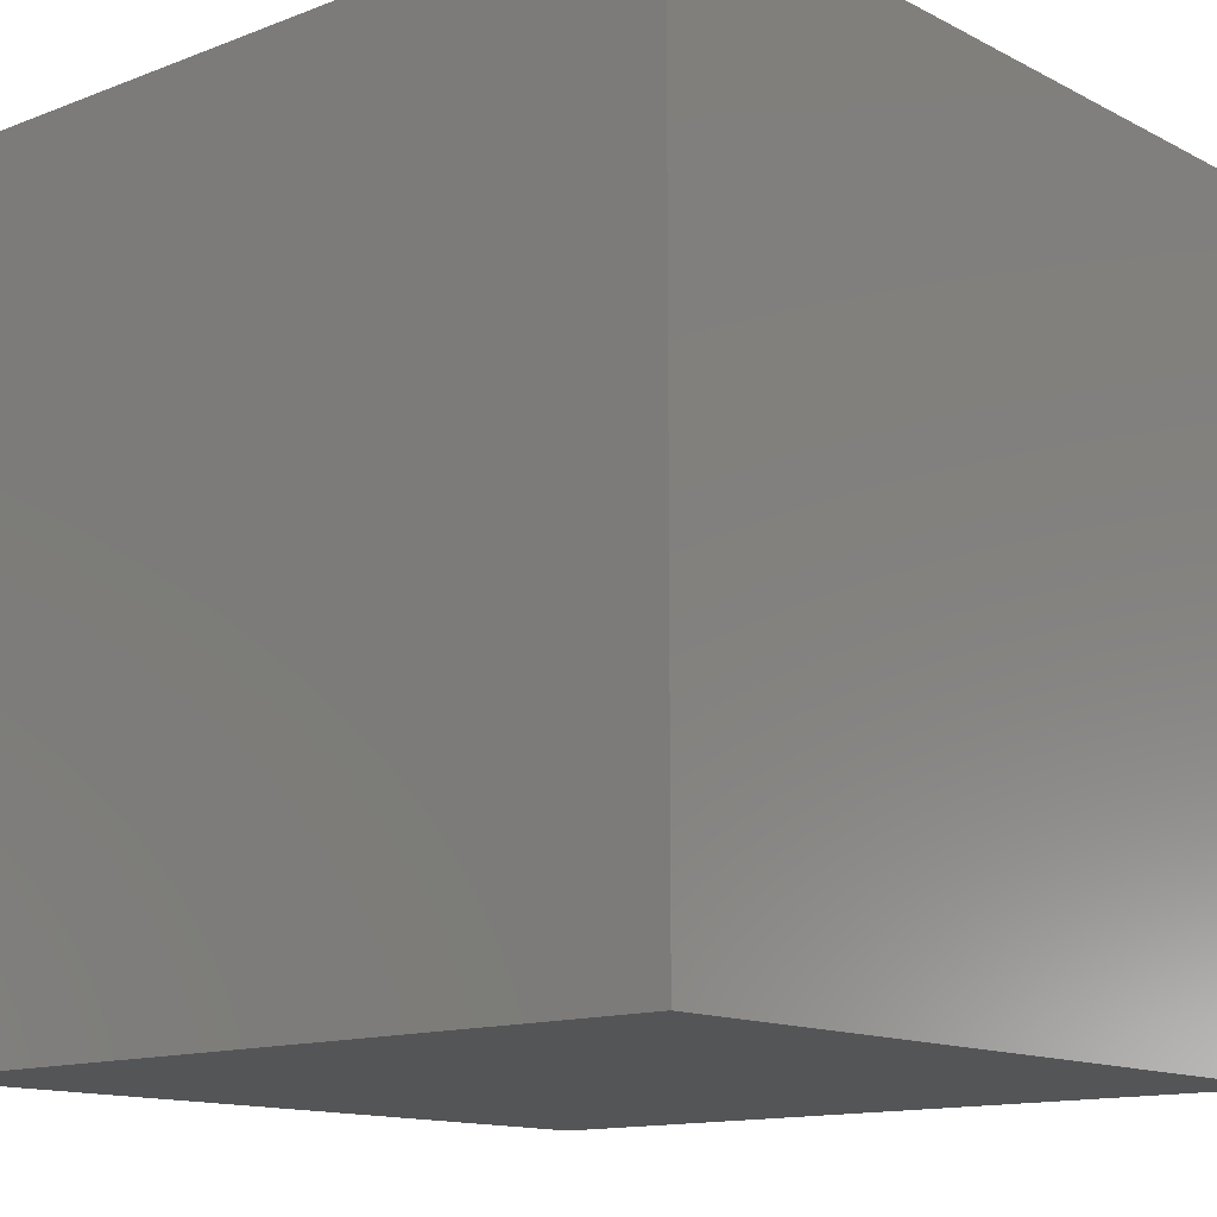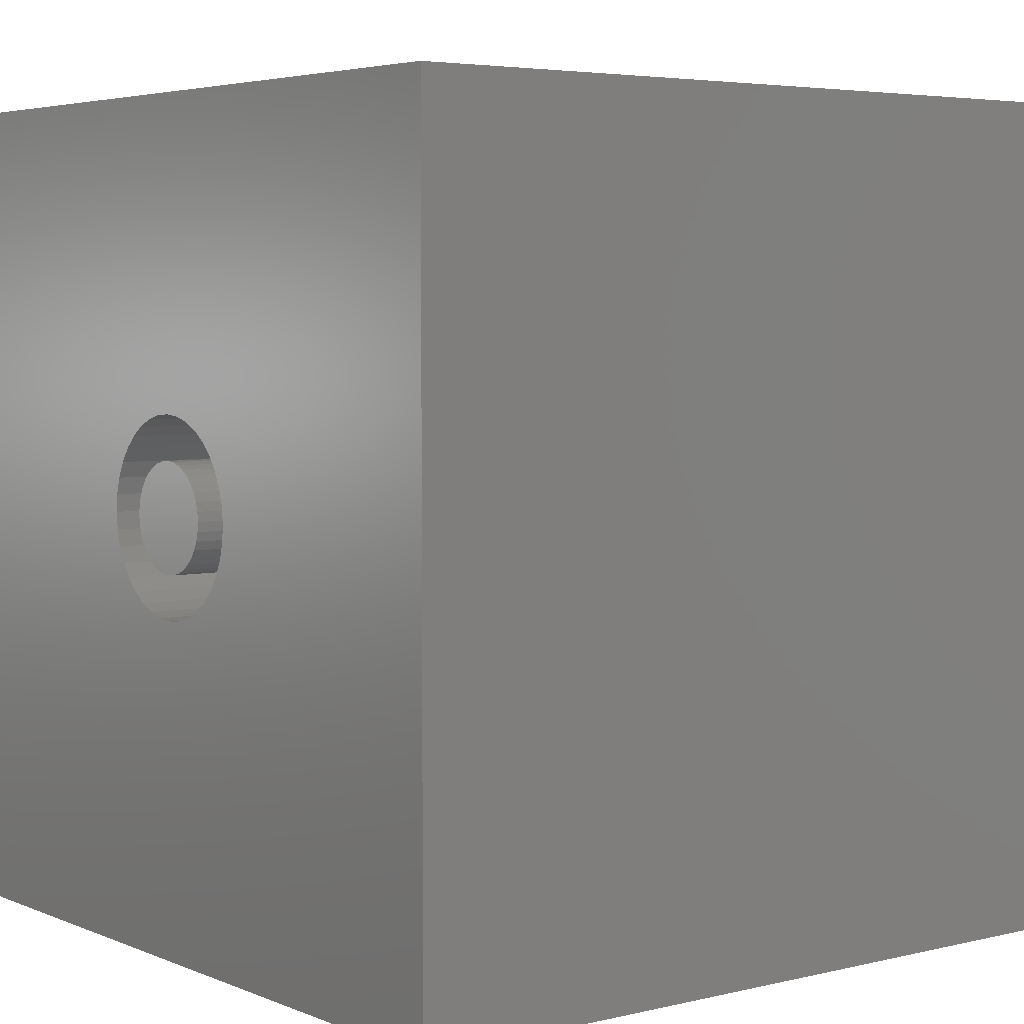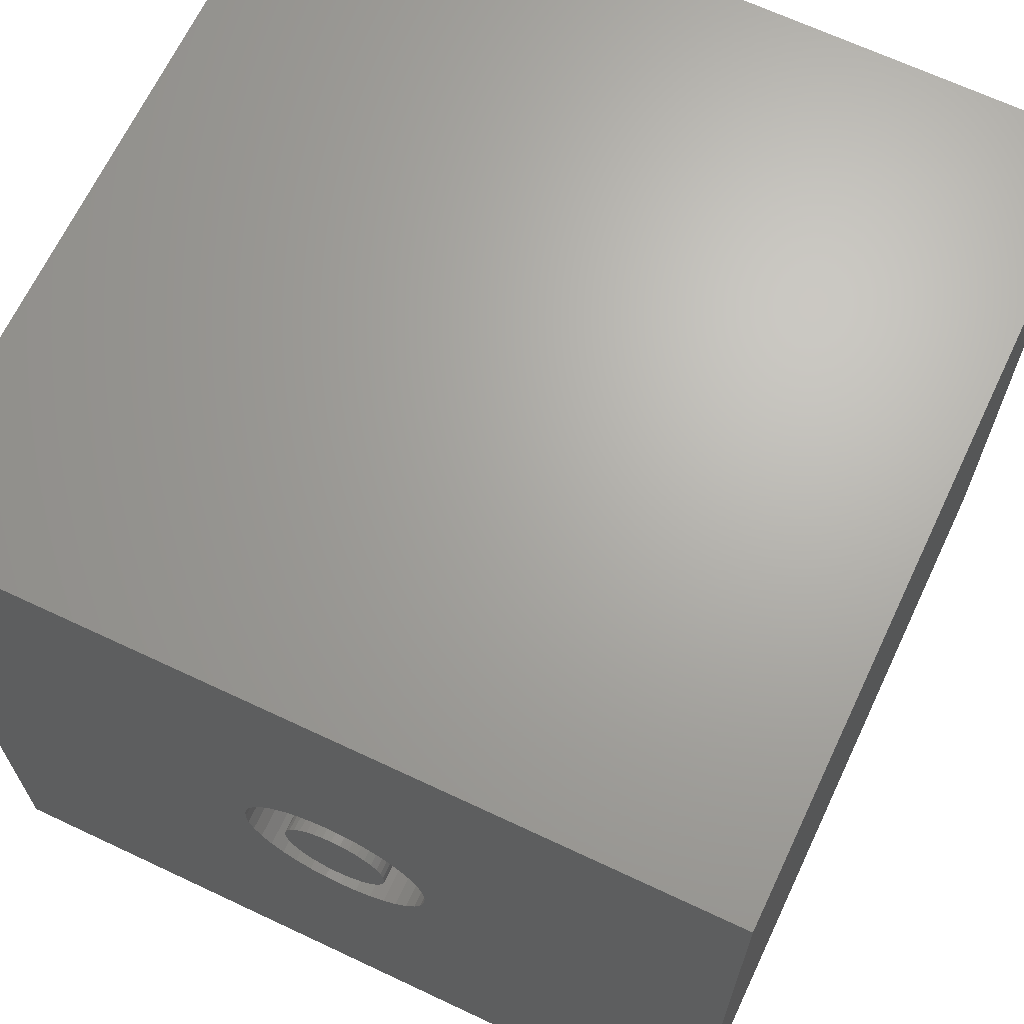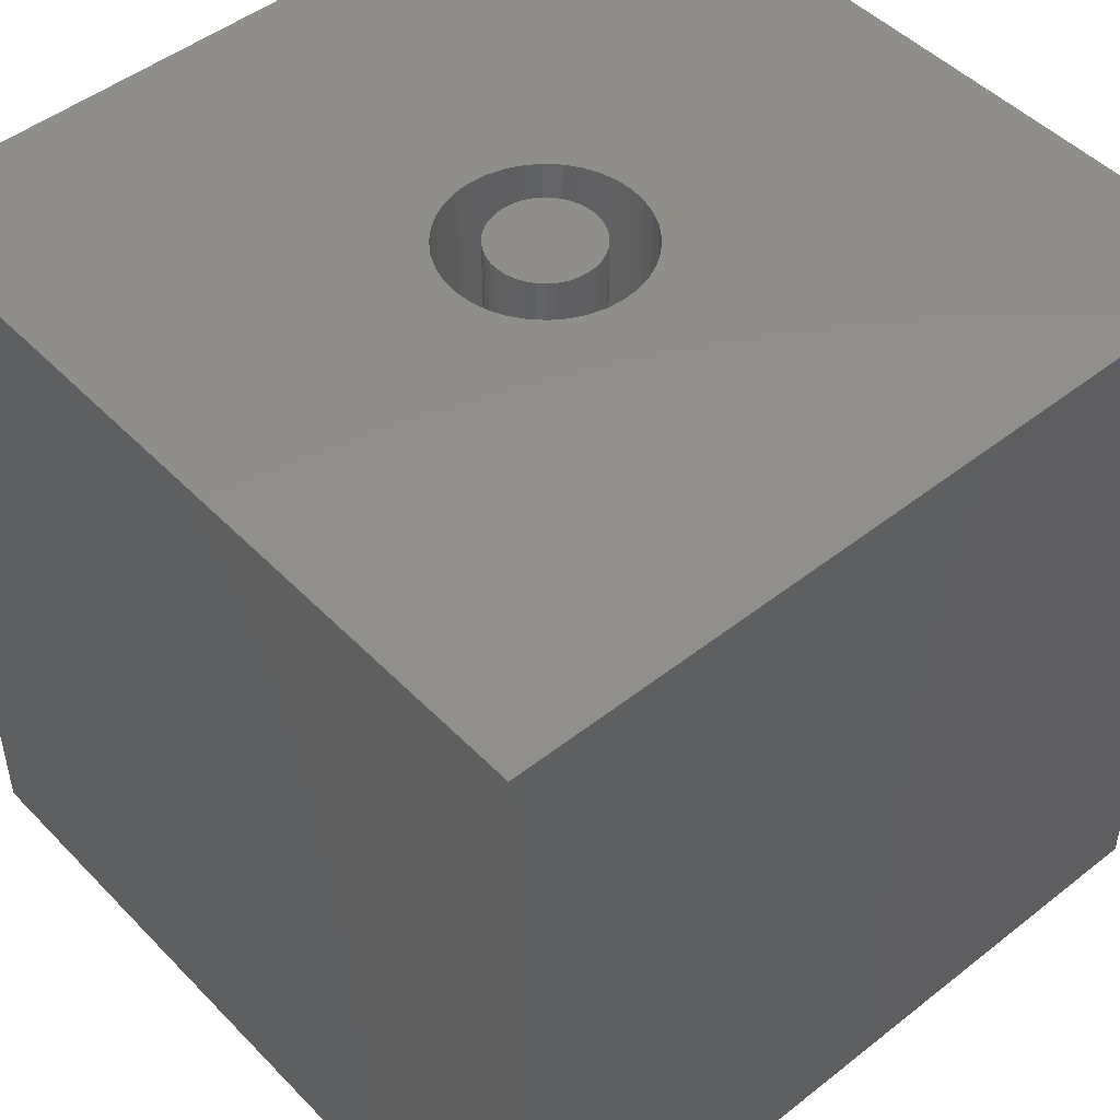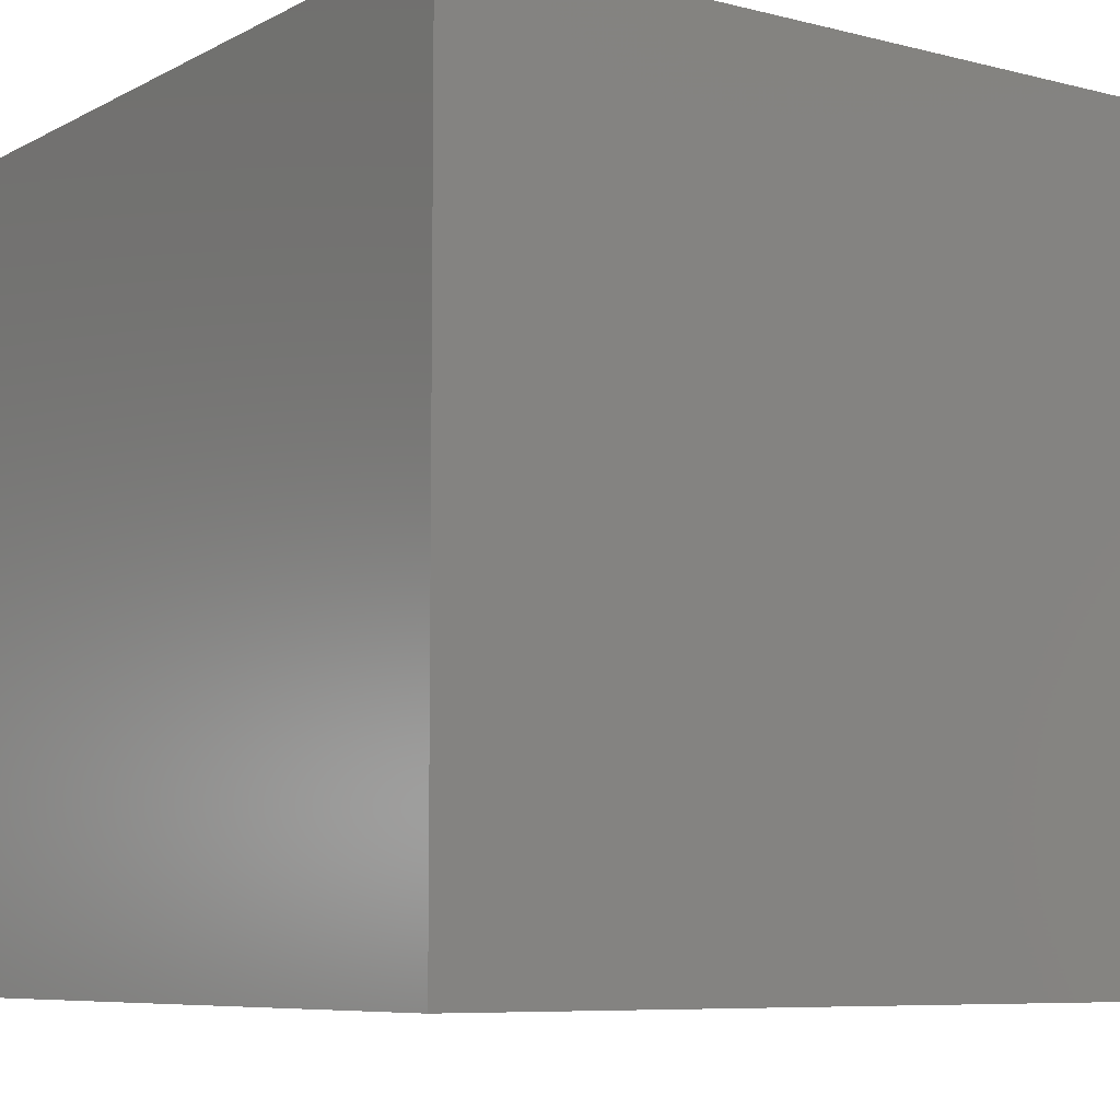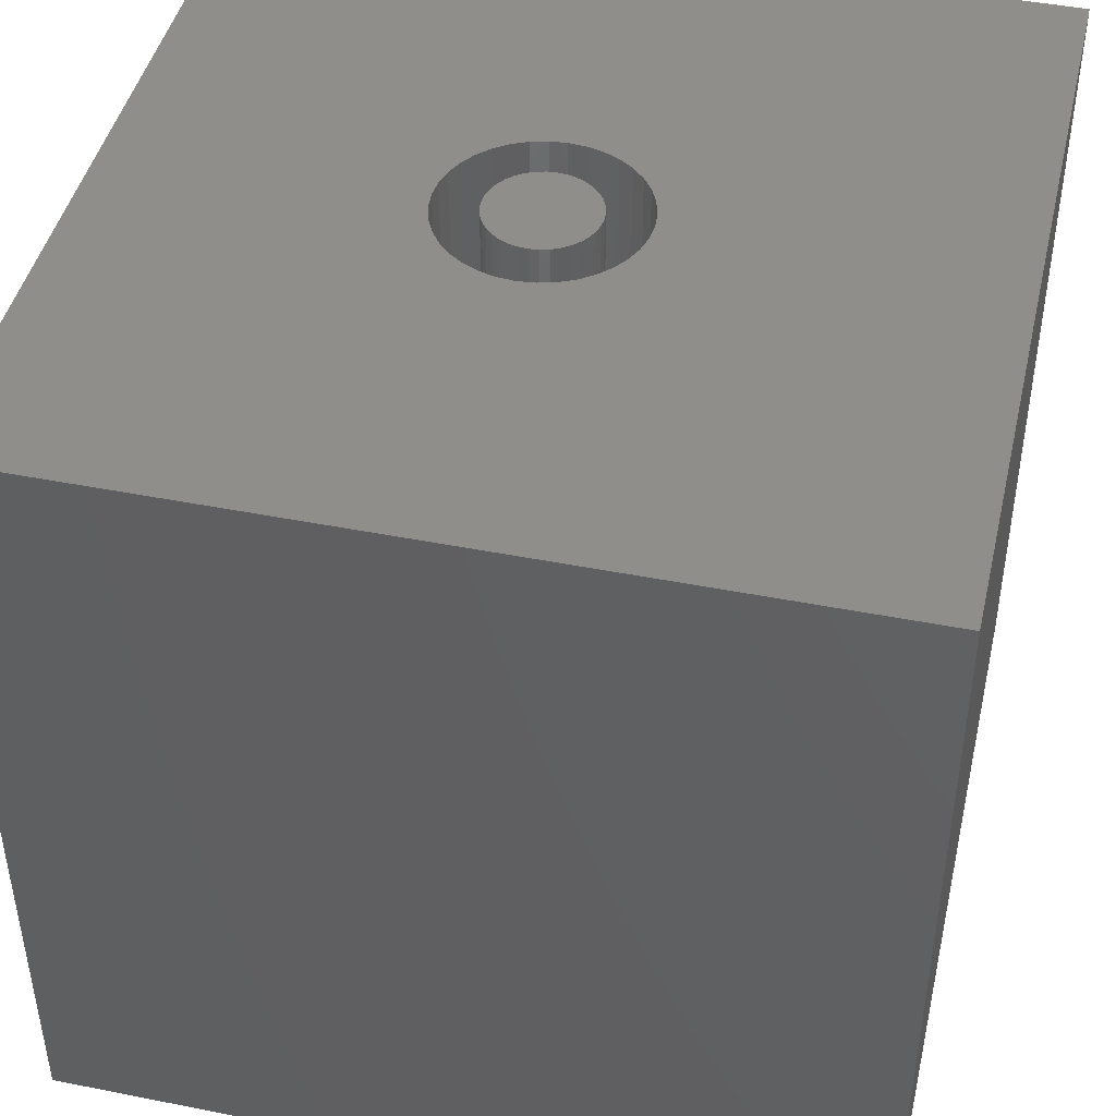
<metadata>
{"format":"stl","ext":"stl","renderer":"f3d","projection":"perspective","resolution":1024,"background":"white","views":[{"elev":-13.3,"azim":130.9,"up":"+Y"},{"elev":4.5,"azim":52.3,"up":"+Y"},{"elev":66.9,"azim":25.3,"up":"+Y"},{"elev":48.1,"azim":-131.4,"up":"+Z"},{"elev":-7.5,"azim":-125.4,"up":"+Z"},{"elev":44.6,"azim":-77.0,"up":"+Z"}]}
</metadata>
<code>
# stl→obj: 152 verts, 300 faces
v 0 10 10
v 0 10 0
v 0 0 10
v 0 0 0
v 5.945 4.405 10
v 10 0 10
v 6.064 4.575 10
v 6.152 4.763 10
v 6.152 5.578 10
v 6.206 5.377 10
v 10 10 10
v 6.224 5.17 10
v 6.206 4.964 10
v 5.798 4.258 10
v 5.628 4.139 10
v 5.44 4.051 10
v 4.625 4.051 10
v 4.437 4.139 10
v 4.267 4.258 10
v 4.12 4.405 10
v 4.001 4.575 10
v 5.239 3.997 10
v 5.032 3.979 10
v 4.826 3.997 10
v 3.859 5.377 10
v 3.913 5.578 10
v 4.267 6.083 10
v 4.437 6.202 10
v 4.001 5.766 10
v 4.12 5.936 10
v 3.913 4.763 10
v 3.859 4.964 10
v 3.841 5.17 10
v 4.625 6.29 10
v 4.826 6.344 10
v 5.032 6.362 10
v 5.239 6.344 10
v 5.44 6.29 10
v 5.628 6.202 10
v 5.798 6.083 10
v 5.945 5.936 10
v 6.064 5.766 10
v 10 10 0
v 10 0 0
v 6.206 4.964 7.549
v 6.224 5.17 7.549
v 6.206 5.377 7.549
v 6.152 5.578 7.549
v 6.064 5.766 7.549
v 5.945 5.936 7.549
v 5.798 6.083 7.549
v 5.628 6.202 7.549
v 5.44 6.29 7.549
v 5.239 6.344 7.549
v 5.032 6.362 7.549
v 4.826 6.344 7.549
v 4.625 6.29 7.549
v 4.437 6.202 7.549
v 4.267 6.083 7.549
v 4.12 5.936 7.549
v 4.001 5.766 7.549
v 3.913 5.578 7.549
v 3.859 5.377 7.549
v 3.841 5.17 7.549
v 3.859 4.964 7.549
v 3.913 4.763 7.549
v 4.001 4.575 7.549
v 4.12 4.405 7.549
v 4.267 4.258 7.549
v 4.437 4.139 7.549
v 4.625 4.051 7.549
v 4.826 3.997 7.549
v 5.032 3.979 7.549
v 5.239 3.997 7.549
v 5.44 4.051 7.549
v 5.628 4.139 7.549
v 5.798 4.258 7.549
v 5.945 4.405 7.549
v 6.064 4.575 7.549
v 6.152 4.763 7.549
v 5.602 5.5 7.549
v 5.537 5.594 7.549
v 5.456 5.675 7.549
v 5.362 5.741 7.549
v 5.258 5.789 7.549
v 5.147 5.819 7.549
v 5.032 5.829 7.549
v 4.918 5.819 7.549
v 4.807 5.789 7.549
v 4.703 5.741 7.549
v 4.609 5.675 7.549
v 4.528 5.594 7.549
v 4.462 5.5 7.549
v 4.414 5.396 7.549
v 4.384 5.285 7.549
v 4.374 5.17 7.549
v 4.384 5.056 7.549
v 4.414 4.945 7.549
v 4.462 4.841 7.549
v 4.528 4.747 7.549
v 4.609 4.666 7.549
v 4.703 4.6 7.549
v 4.807 4.552 7.549
v 4.918 4.522 7.549
v 5.032 4.512 7.549
v 5.147 4.522 7.549
v 5.258 4.552 7.549
v 5.362 4.6 7.549
v 5.456 4.666 7.549
v 5.537 4.747 7.549
v 5.602 4.841 7.549
v 5.651 4.945 7.549
v 5.681 5.056 7.549
v 5.691 5.17 7.549
v 5.681 5.285 7.549
v 5.651 5.396 7.549
v 5.691 5.17 10
v 5.681 5.056 10
v 5.651 4.945 10
v 5.602 4.841 10
v 5.537 4.747 10
v 5.456 4.666 10
v 5.362 4.6 10
v 5.258 4.552 10
v 5.147 4.522 10
v 5.032 4.512 10
v 4.918 4.522 10
v 4.807 4.552 10
v 4.703 4.6 10
v 4.609 4.666 10
v 4.528 4.747 10
v 4.462 4.841 10
v 4.414 4.945 10
v 4.384 5.056 10
v 4.374 5.17 10
v 4.384 5.285 10
v 4.414 5.396 10
v 4.462 5.5 10
v 4.528 5.594 10
v 4.609 5.675 10
v 4.703 5.741 10
v 4.807 5.789 10
v 4.918 5.819 10
v 5.032 5.829 10
v 5.147 5.819 10
v 5.258 5.789 10
v 5.362 5.741 10
v 5.456 5.675 10
v 5.537 5.594 10
v 5.602 5.5 10
v 5.651 5.396 10
v 5.681 5.285 10
f 1 2 3
f 3 2 4
f 5 6 7
f 7 6 8
f 9 10 11
f 11 10 12
f 11 12 6
f 6 12 13
f 6 13 8
f 5 14 6
f 6 14 15
f 6 15 16
f 3 17 18
f 18 19 3
f 3 19 20
f 3 20 21
f 16 22 6
f 6 22 23
f 6 23 3
f 3 23 24
f 3 24 17
f 25 26 1
f 1 27 28
f 26 29 1
f 1 29 30
f 1 30 27
f 21 31 3
f 3 31 32
f 3 32 1
f 1 32 33
f 1 33 25
f 28 34 1
f 1 34 35
f 1 35 11
f 11 35 36
f 11 36 37
f 37 38 11
f 11 38 39
f 11 39 40
f 40 41 11
f 11 41 42
f 11 42 9
f 43 11 44
f 44 11 6
f 2 43 4
f 4 43 44
f 11 43 1
f 1 43 2
f 44 6 4
f 4 6 3
f 45 12 46
f 46 12 10
f 46 10 47
f 47 10 9
f 47 9 48
f 48 9 42
f 48 42 49
f 49 42 41
f 49 41 50
f 50 41 40
f 50 40 51
f 51 40 39
f 51 39 52
f 52 39 38
f 52 38 53
f 53 38 37
f 53 37 54
f 54 37 36
f 54 36 55
f 55 36 35
f 55 35 56
f 56 35 34
f 56 34 57
f 57 34 28
f 57 28 58
f 58 28 27
f 58 27 59
f 59 27 30
f 59 30 60
f 60 30 29
f 60 29 61
f 61 29 26
f 61 26 62
f 62 26 25
f 62 25 63
f 63 25 33
f 63 33 64
f 64 33 32
f 64 32 65
f 65 32 31
f 65 31 66
f 66 31 21
f 66 21 67
f 67 21 20
f 67 20 68
f 68 20 19
f 68 19 69
f 69 19 18
f 69 18 70
f 70 18 17
f 70 17 71
f 71 17 24
f 71 24 72
f 72 24 23
f 72 23 73
f 73 23 22
f 73 22 74
f 74 22 16
f 74 16 75
f 75 16 15
f 75 15 76
f 76 15 14
f 76 14 77
f 77 14 5
f 77 5 78
f 78 5 7
f 78 7 79
f 79 7 8
f 79 8 80
f 80 8 13
f 80 13 45
f 45 13 12
f 81 49 82
f 82 49 50
f 82 50 83
f 83 50 51
f 83 51 84
f 84 51 52
f 84 52 85
f 85 52 53
f 85 53 86
f 86 53 54
f 86 54 87
f 87 54 55
f 87 55 88
f 88 55 56
f 88 56 89
f 89 56 57
f 89 57 90
f 90 57 58
f 90 58 91
f 91 58 59
f 91 59 92
f 92 59 60
f 92 60 93
f 93 60 61
f 93 61 94
f 94 61 62
f 94 62 95
f 95 62 63
f 95 63 96
f 96 63 64
f 96 64 97
f 97 64 65
f 97 65 98
f 98 65 66
f 98 66 99
f 99 66 67
f 99 67 100
f 100 67 68
f 100 68 101
f 101 68 69
f 101 69 102
f 102 69 70
f 102 70 103
f 103 70 71
f 103 71 104
f 104 71 72
f 104 72 105
f 105 72 73
f 105 73 106
f 106 73 74
f 106 74 107
f 107 74 75
f 107 75 108
f 108 75 76
f 108 76 109
f 109 76 77
f 109 77 110
f 110 77 78
f 110 78 111
f 111 78 79
f 111 79 112
f 112 79 80
f 112 80 113
f 113 80 45
f 113 45 114
f 114 45 46
f 114 46 115
f 115 46 47
f 115 47 116
f 116 47 48
f 116 48 81
f 81 48 49
f 115 117 114
f 114 117 118
f 114 118 113
f 113 118 119
f 113 119 112
f 112 119 120
f 112 120 111
f 111 120 121
f 111 121 110
f 110 121 122
f 110 122 109
f 109 122 123
f 109 123 108
f 108 123 124
f 108 124 107
f 107 124 125
f 107 125 106
f 106 125 126
f 106 126 105
f 105 126 127
f 105 127 104
f 104 127 128
f 104 128 103
f 103 128 129
f 103 129 102
f 102 129 130
f 102 130 101
f 101 130 131
f 101 131 100
f 100 131 132
f 100 132 99
f 99 132 133
f 99 133 98
f 98 133 134
f 98 134 97
f 97 134 135
f 97 135 96
f 96 135 136
f 96 136 95
f 95 136 137
f 95 137 94
f 94 137 138
f 94 138 93
f 93 138 139
f 93 139 92
f 92 139 140
f 92 140 91
f 91 140 141
f 91 141 90
f 90 141 142
f 90 142 89
f 89 142 143
f 89 143 88
f 88 143 144
f 88 144 87
f 87 144 145
f 87 145 86
f 86 145 146
f 86 146 85
f 85 146 147
f 85 147 84
f 84 147 148
f 84 148 83
f 83 148 149
f 83 149 82
f 82 149 150
f 82 150 81
f 81 150 151
f 81 151 116
f 116 151 152
f 116 152 115
f 115 152 117
f 125 124 144
f 144 124 123
f 144 123 122
f 119 118 144
f 144 118 117
f 144 117 152
f 146 150 147
f 147 150 149
f 147 149 148
f 137 126 138
f 138 126 139
f 137 136 126
f 126 136 135
f 126 135 134
f 134 133 126
f 126 133 132
f 126 132 131
f 131 130 126
f 126 130 129
f 126 129 127
f 127 129 128
f 122 121 144
f 144 121 120
f 144 120 119
f 152 151 144
f 144 151 150
f 144 150 145
f 145 150 146
f 125 144 126
f 126 144 143
f 126 143 142
f 142 141 126
f 126 141 140
f 126 140 139

</code>
